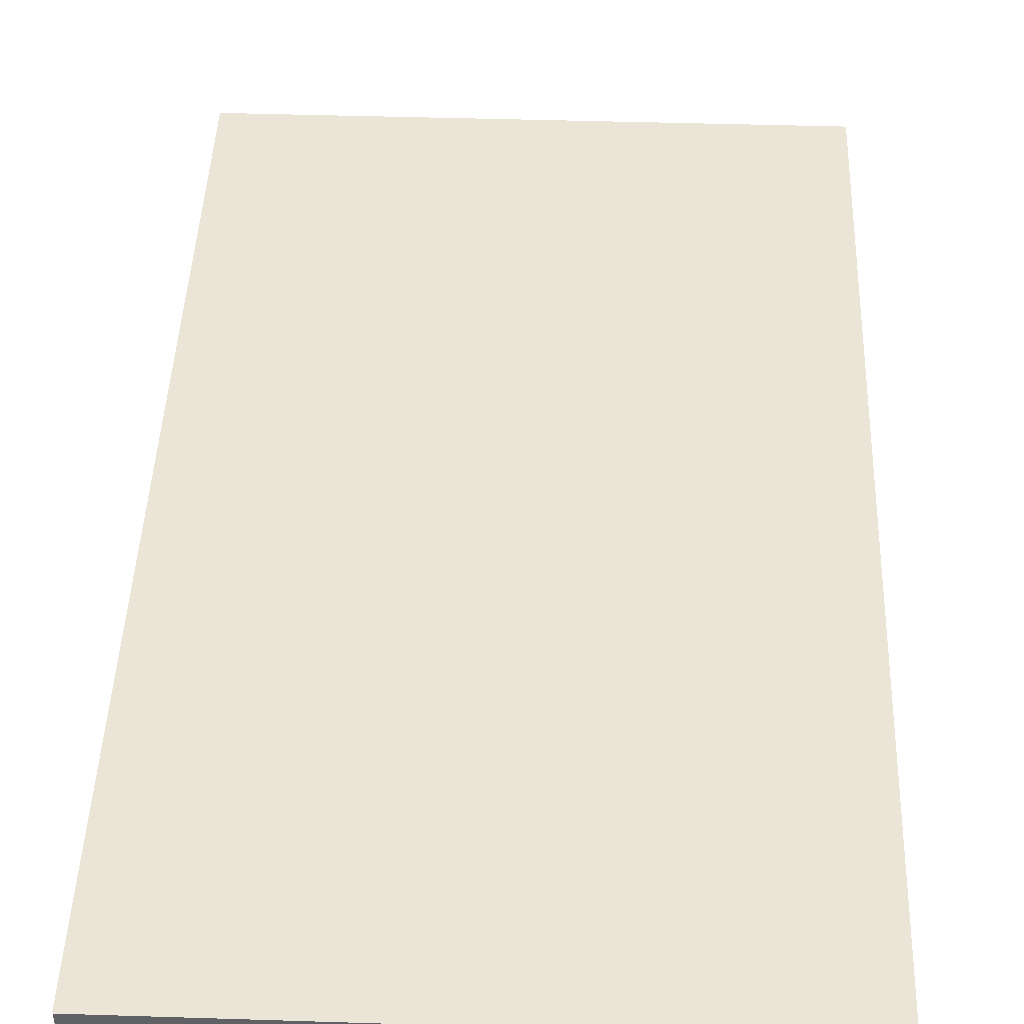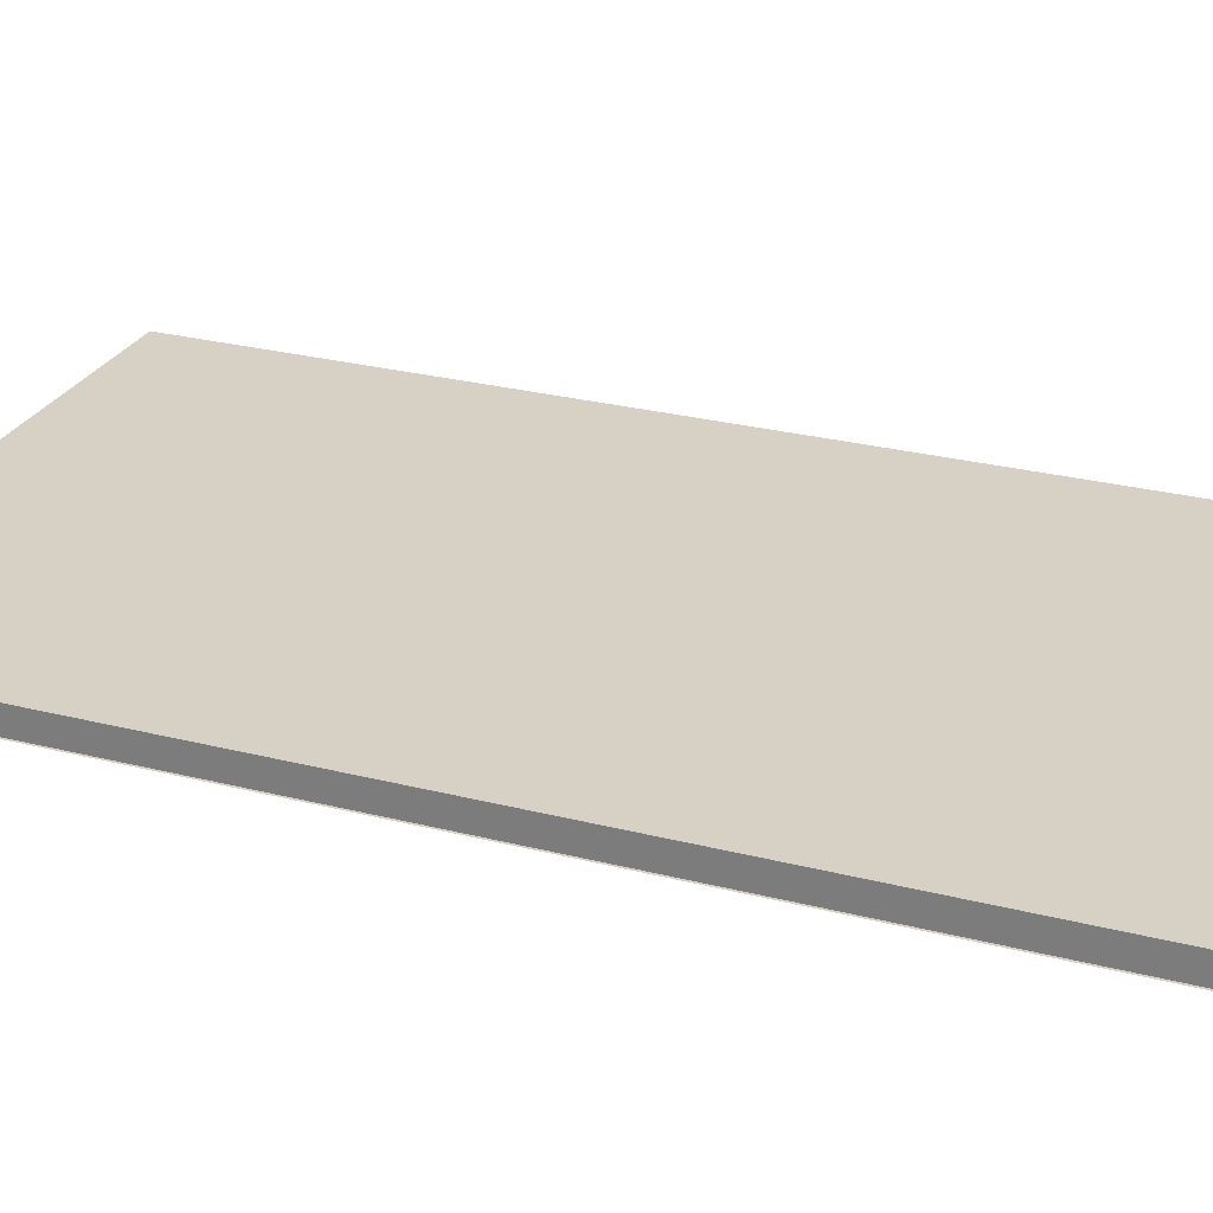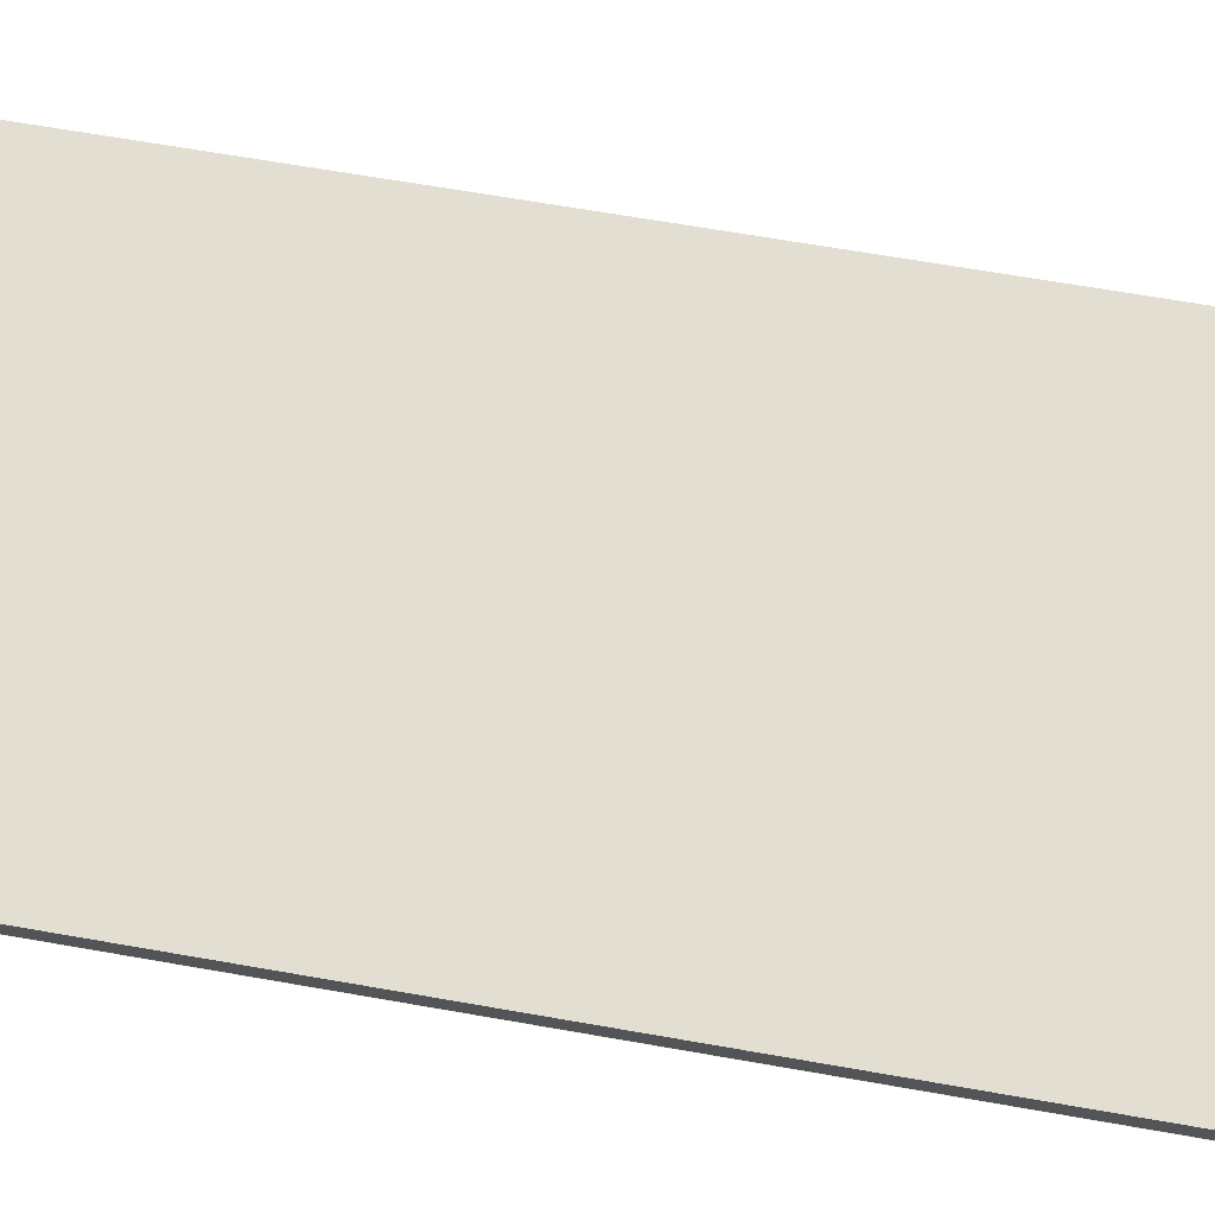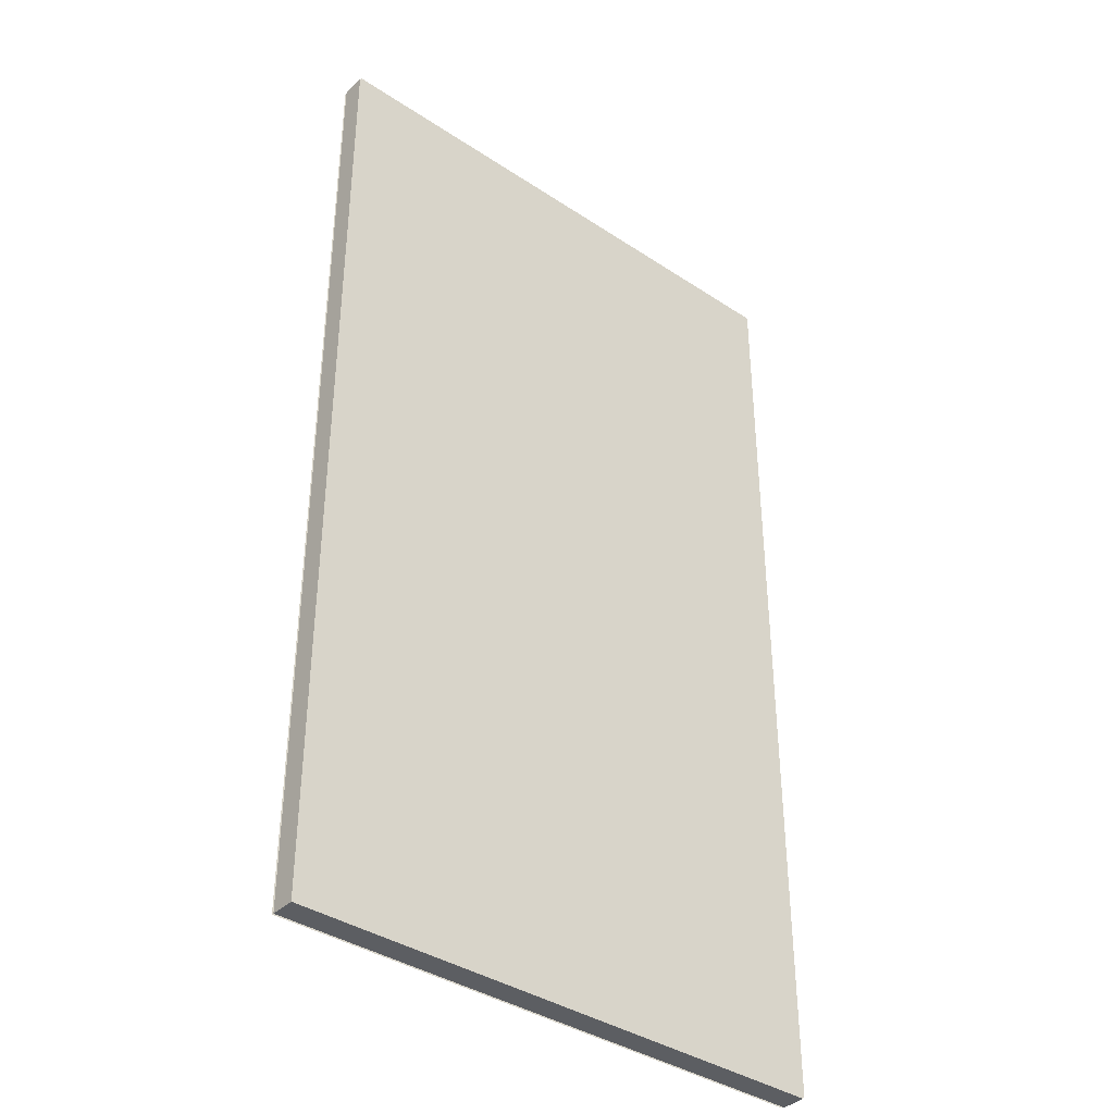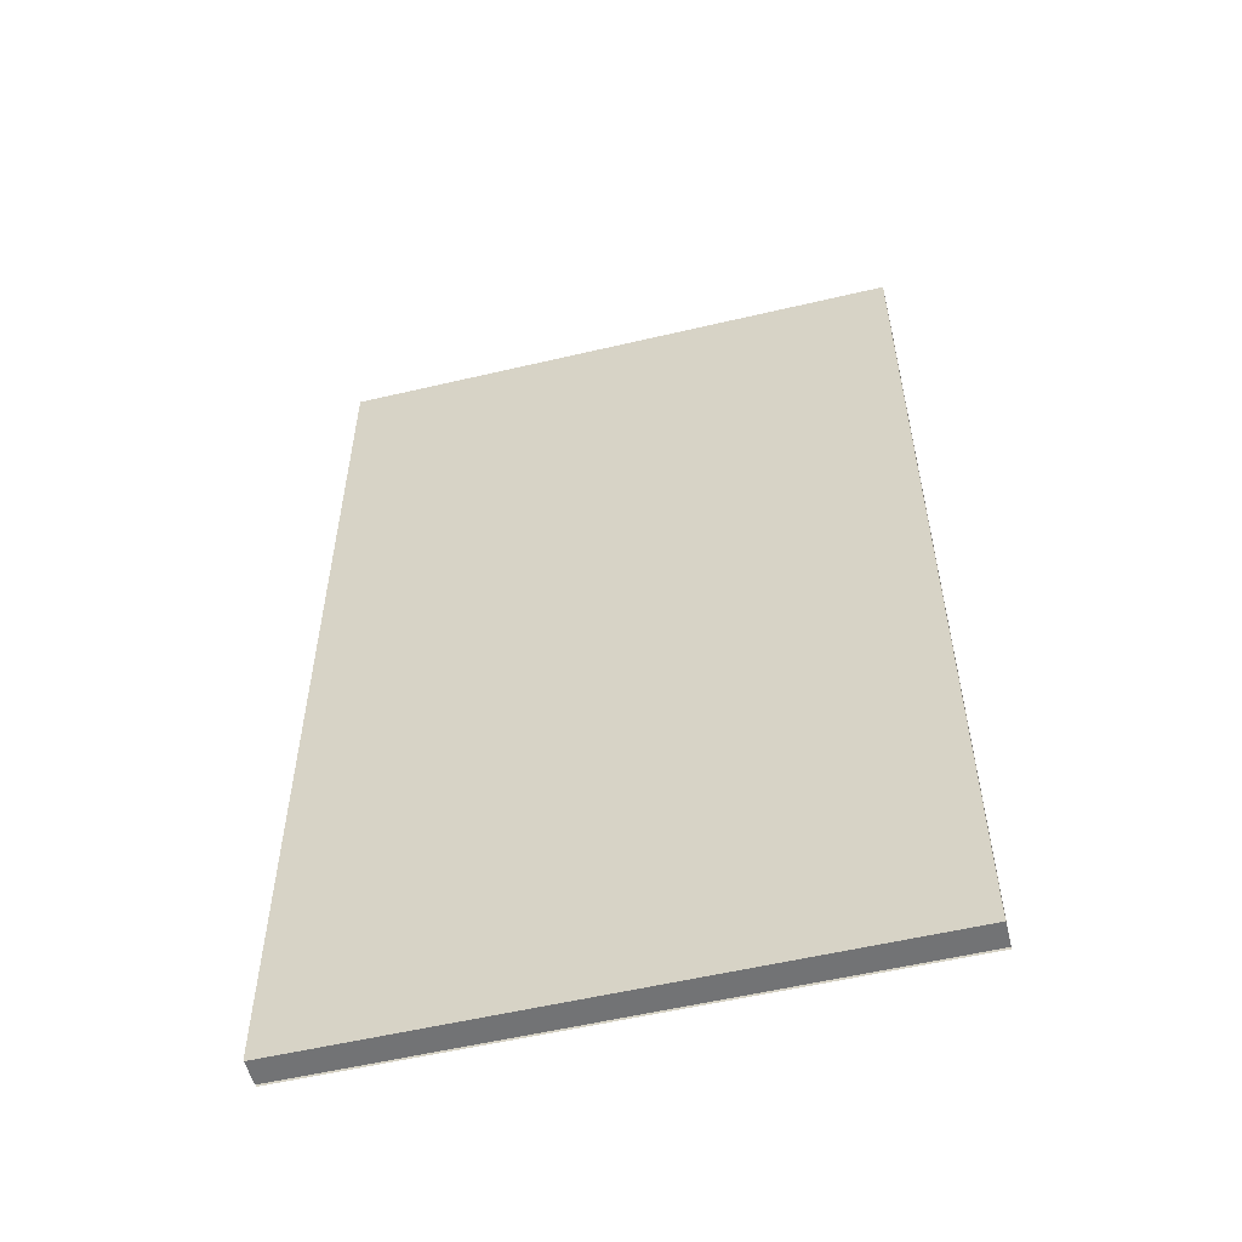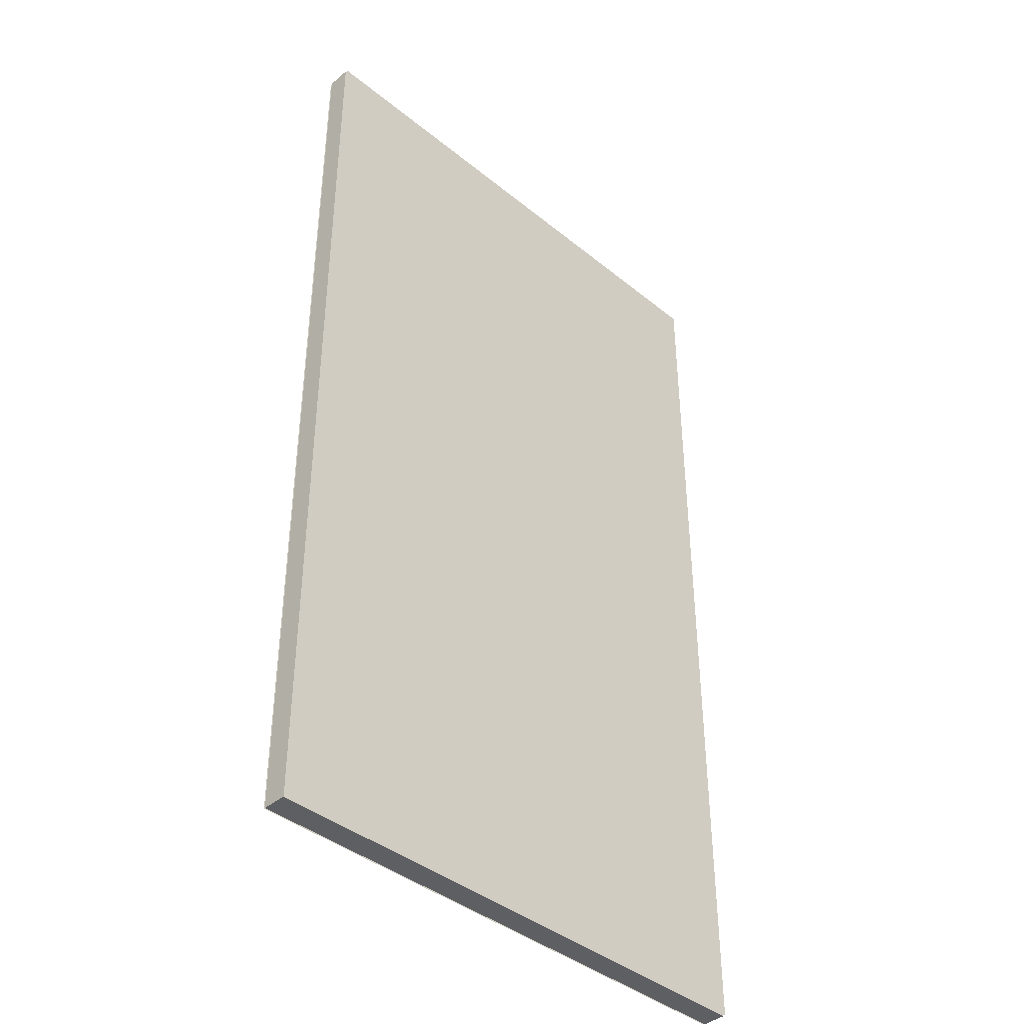
<metadata>
{"format":"obj","ext":"obj","renderer":"f3d","projection":"perspective","resolution":1024,"background":"white","views":[{"elev":44.1,"azim":-177.9,"up":"+Z"},{"elev":26.8,"azim":111.8,"up":"+Z"},{"elev":67.7,"azim":99.9,"up":"+Z"},{"elev":-38.2,"azim":140.1,"up":"+Y"},{"elev":-55.8,"azim":-166.1,"up":"+Y"},{"elev":-40.7,"azim":-44.7,"up":"+Y"}]}
</metadata>
<code>
o m1708
v 0.025 0.025 0.05011
v 0.5679 0.025 0.05011
v 0.5679 0.975 0.05011
v 0.025 0.975 0.05011
v 0.025 0.025 0.02636
v 0.5679 0.025 0.02636
v 0.5679 0.975 0.02636
v 0.025 0.975 0.02636
v 0.025 0.025 0.05214
v 0.5679 0.025 0.05214
v 0.5679 0.975 0.05214
v 0.025 0.975 0.05214
v 0.025 0.025 0.025
v 0.5679 0.025 0.025
v 0.5679 0.975 0.025
v 0.025 0.975 0.025
f 1 2 3
f 5 7 6
f 1 6 2
f 2 6 7
f 3 7 8
f 8 1 4
f 9 10 11
f 13 14 15
f 1 3 4
f 5 8 7
f 1 5 6
f 2 7 3
f 3 8 4
f 8 5 1
f 9 11 12
f 13 15 16
f 12 10 9
f 16 14 13
f 12 11 10
f 16 15 14

</code>
